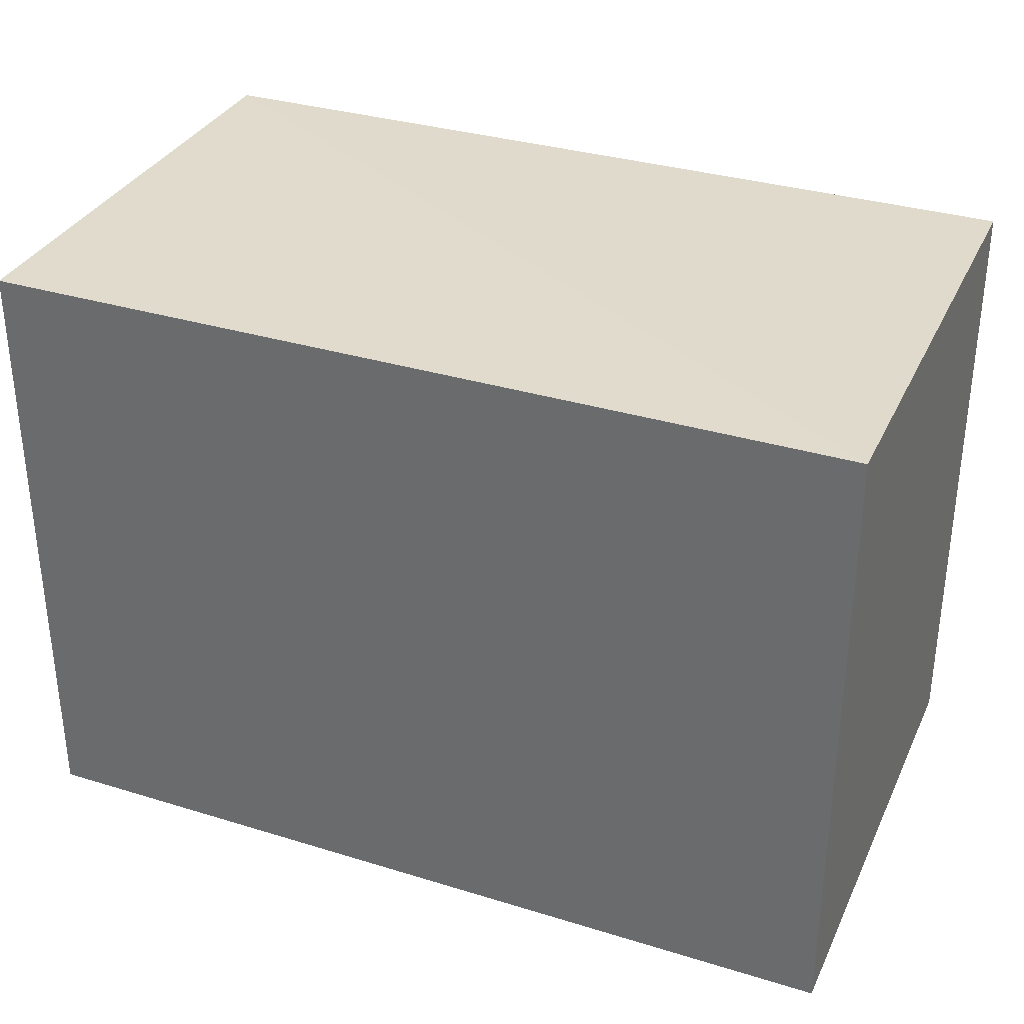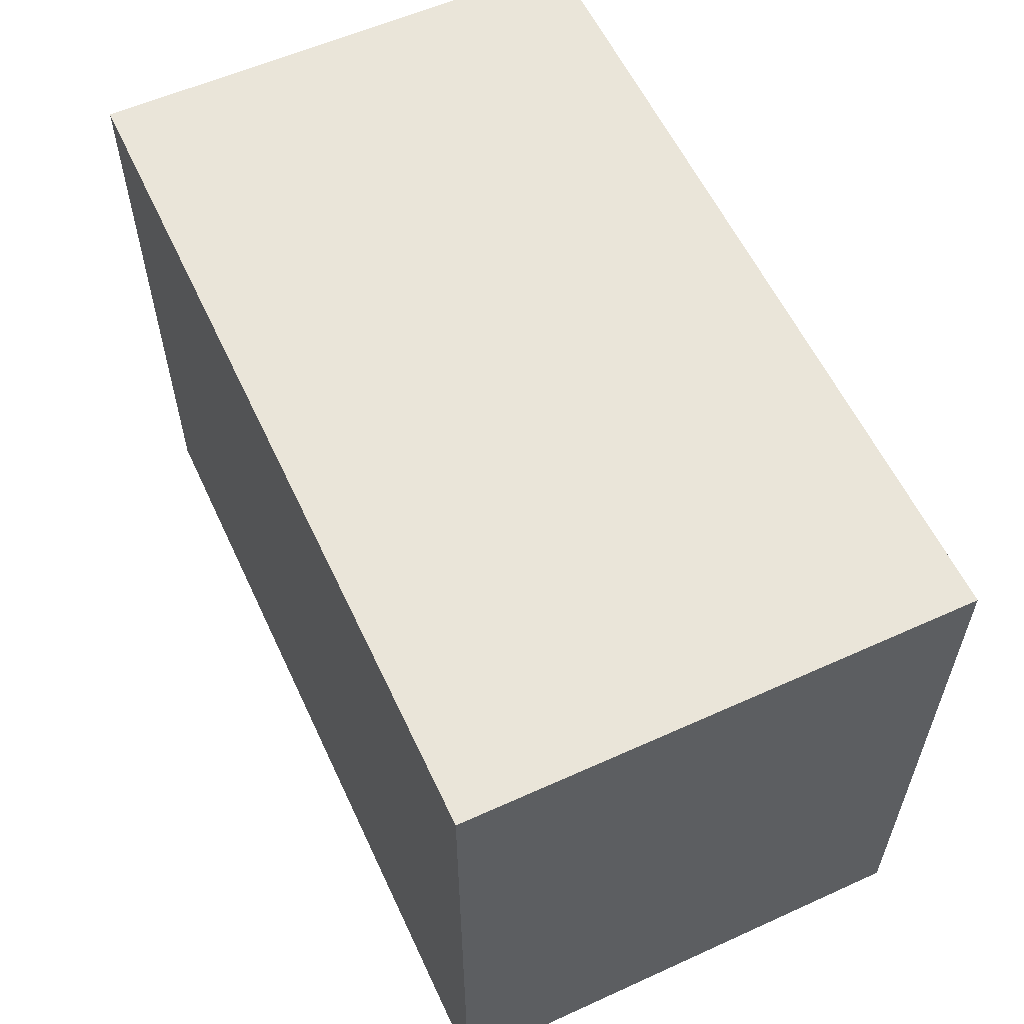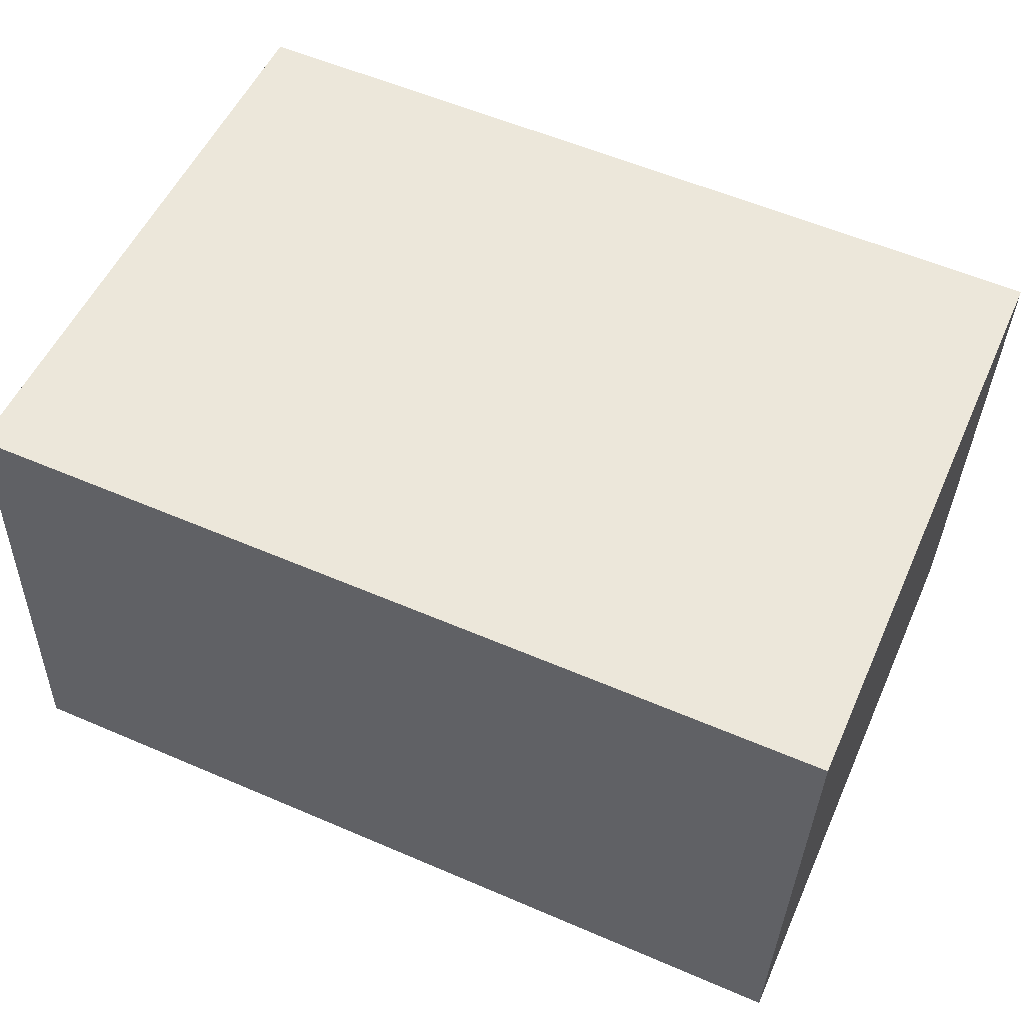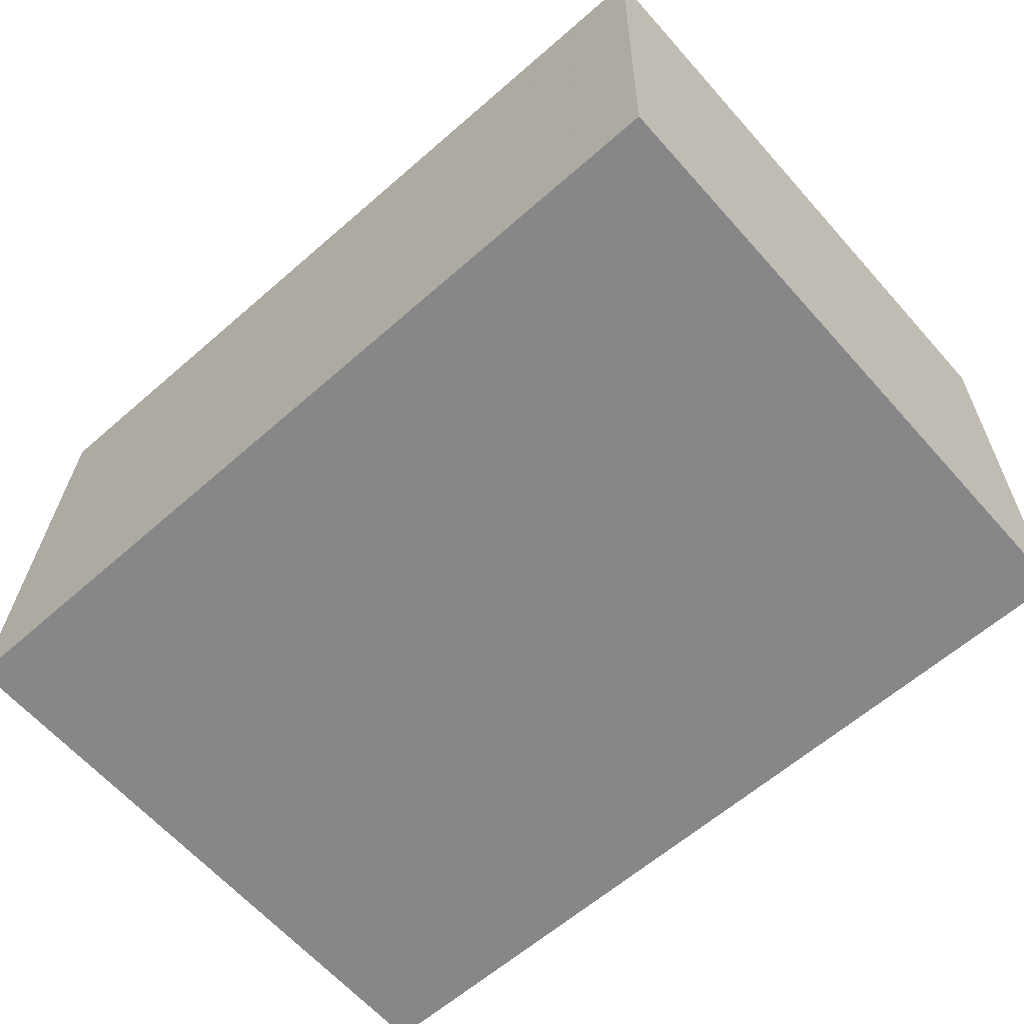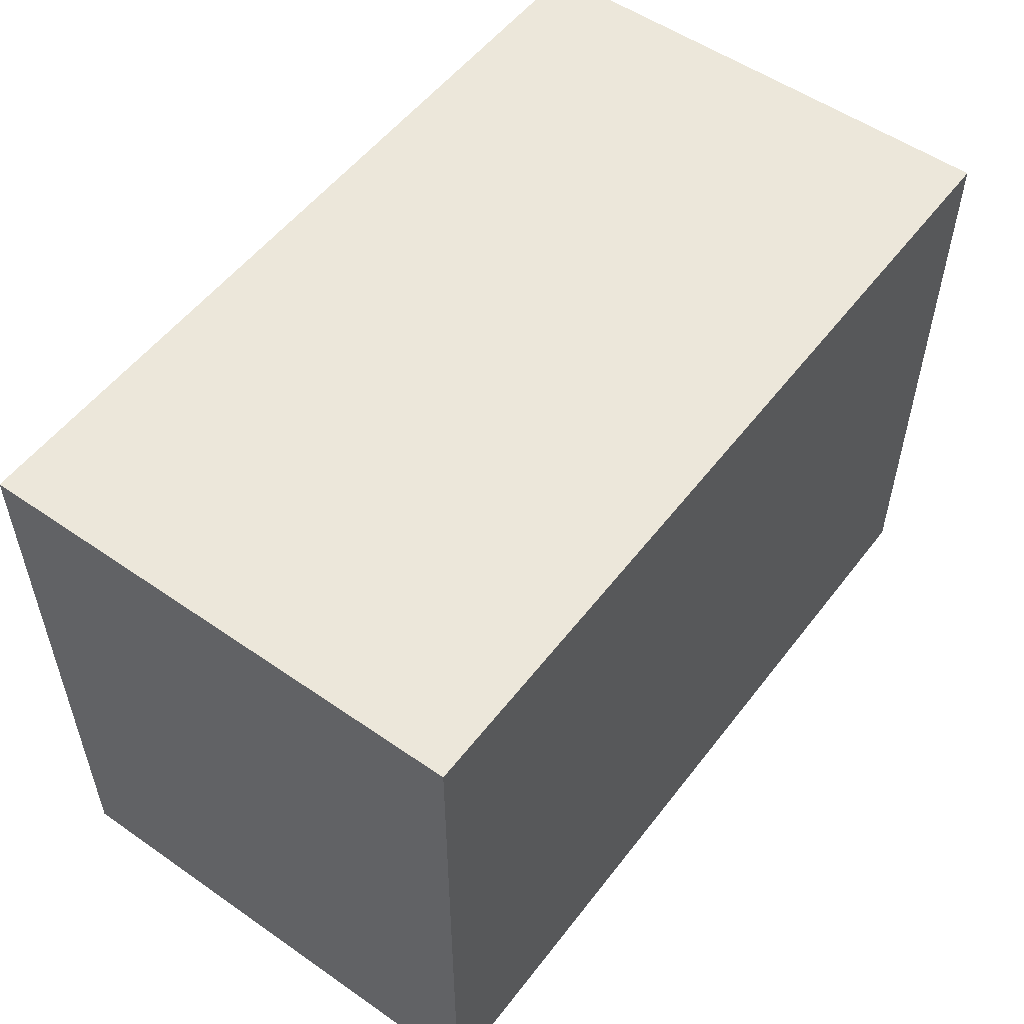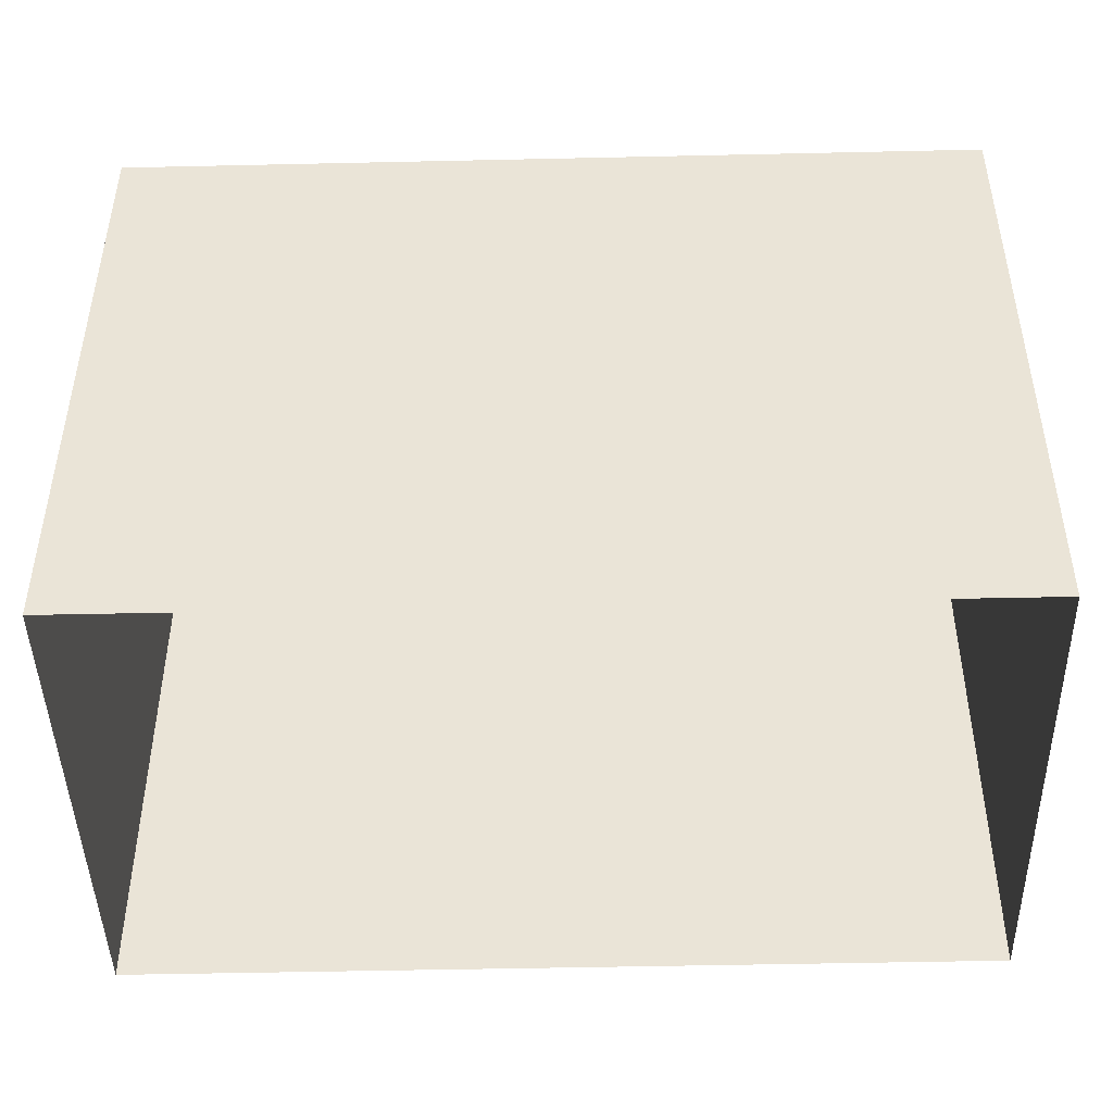
<metadata>
{"format":"obj","ext":"obj","renderer":"f3d","projection":"perspective","resolution":1024,"background":"white","views":[{"elev":33.2,"azim":21.0,"up":"+Z"},{"elev":58.1,"azim":63.4,"up":"+Z"},{"elev":53.3,"azim":23.9,"up":"+Y"},{"elev":-63.7,"azim":41.7,"up":"+Y"},{"elev":53.8,"azim":124.9,"up":"+Z"},{"elev":-45.0,"azim":179.9,"up":"+Z"}]}
</metadata>
<code>
v -2.256e+05 -1.271e+05 15.65
v -2.256e+05 -1.271e+05 15.65
v -2.256e+05 -1.271e+05 15.65
v -2.256e+05 -1.271e+05 15.65
v -2.256e+05 -1.271e+05 18.6
v -2.256e+05 -1.271e+05 18.6
v -2.256e+05 -1.271e+05 18.6
v -2.256e+05 -1.271e+05 18.6
f 1 2 3
f 1 4 2
f 5 6 7
f 5 8 6
f 5 3 2
f 5 7 3
f 8 4 1
f 6 8 1
f 5 2 4
f 8 5 4
f 6 1 3
f 7 6 3

</code>
